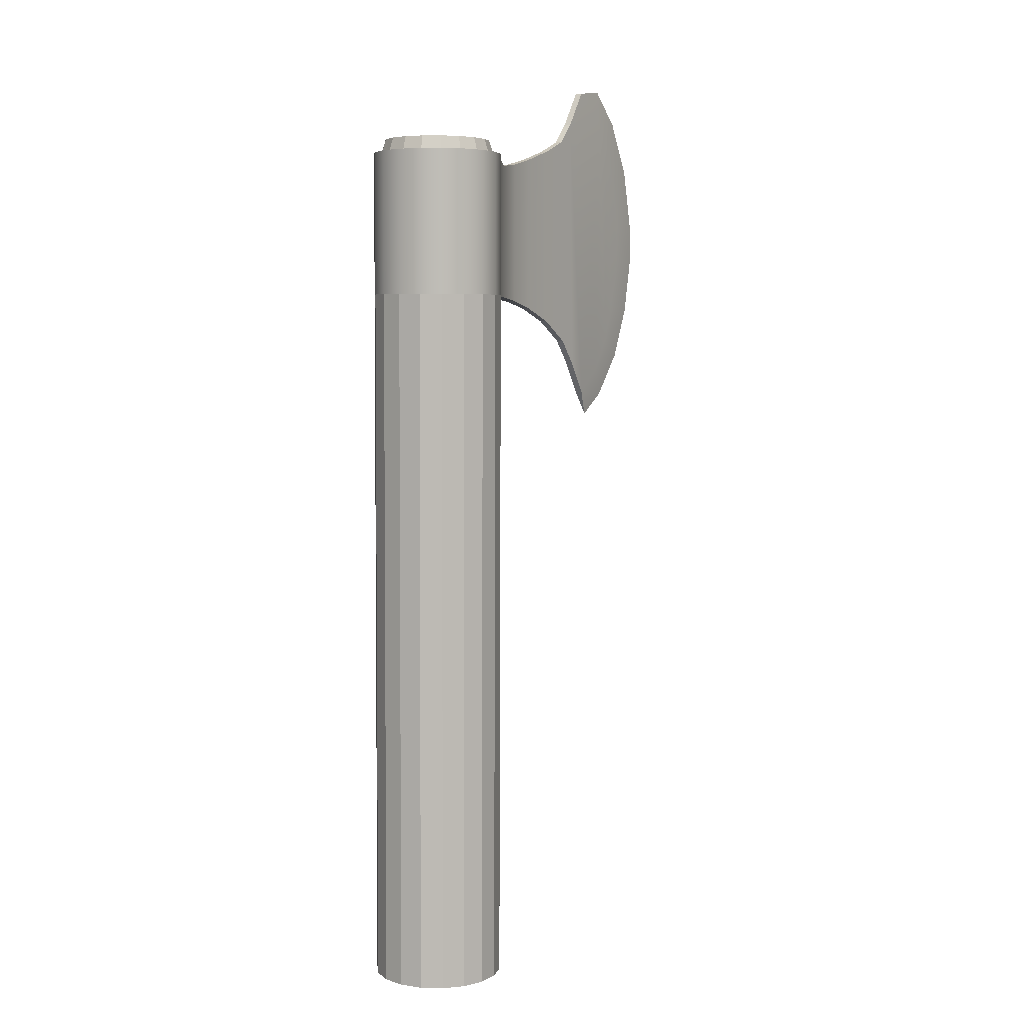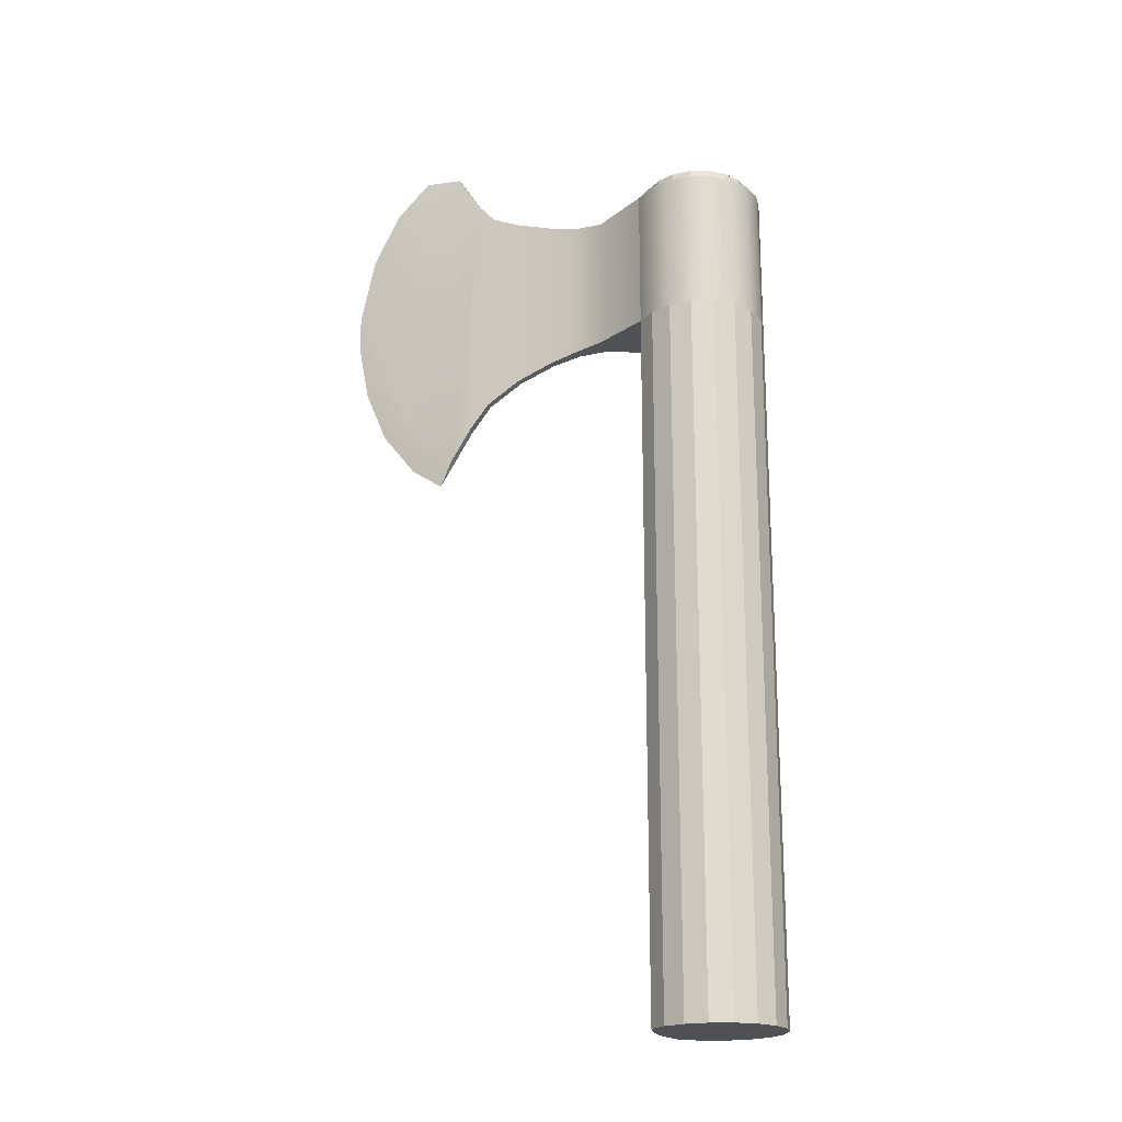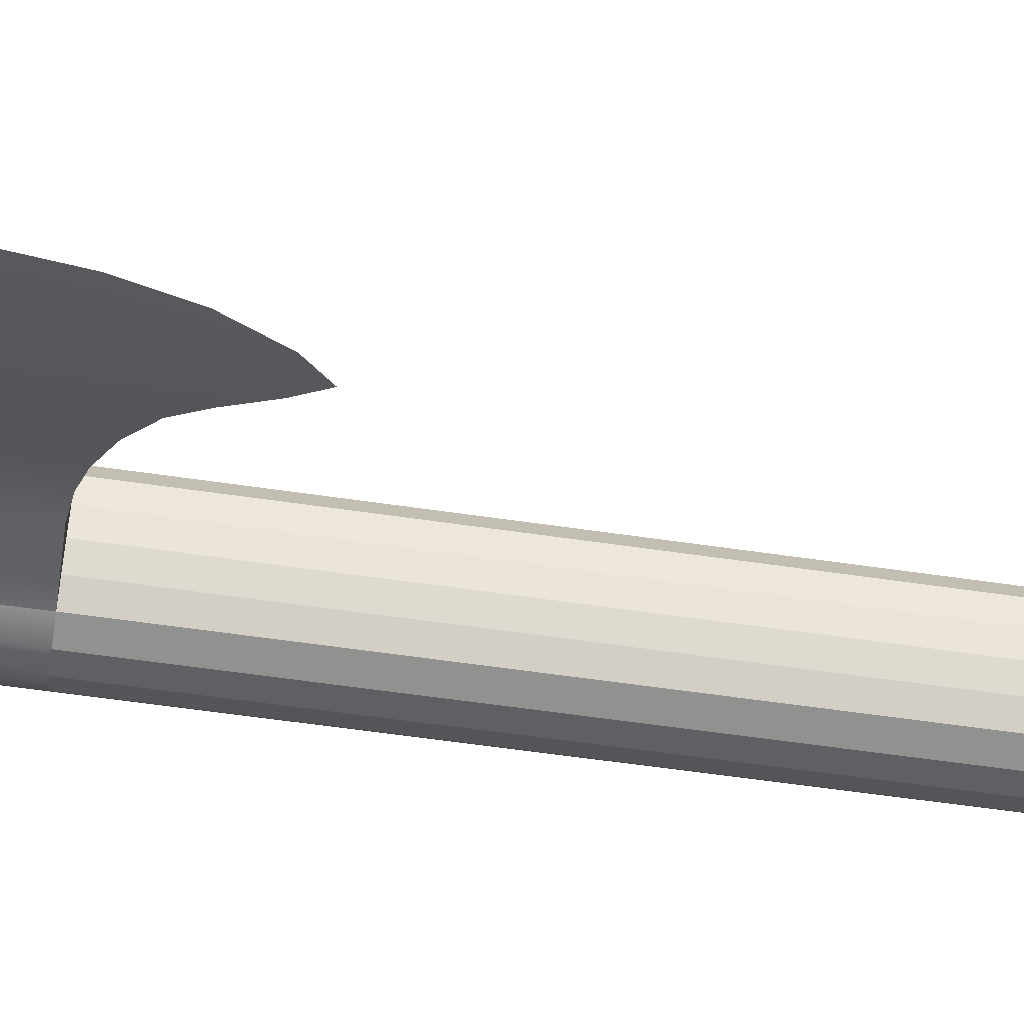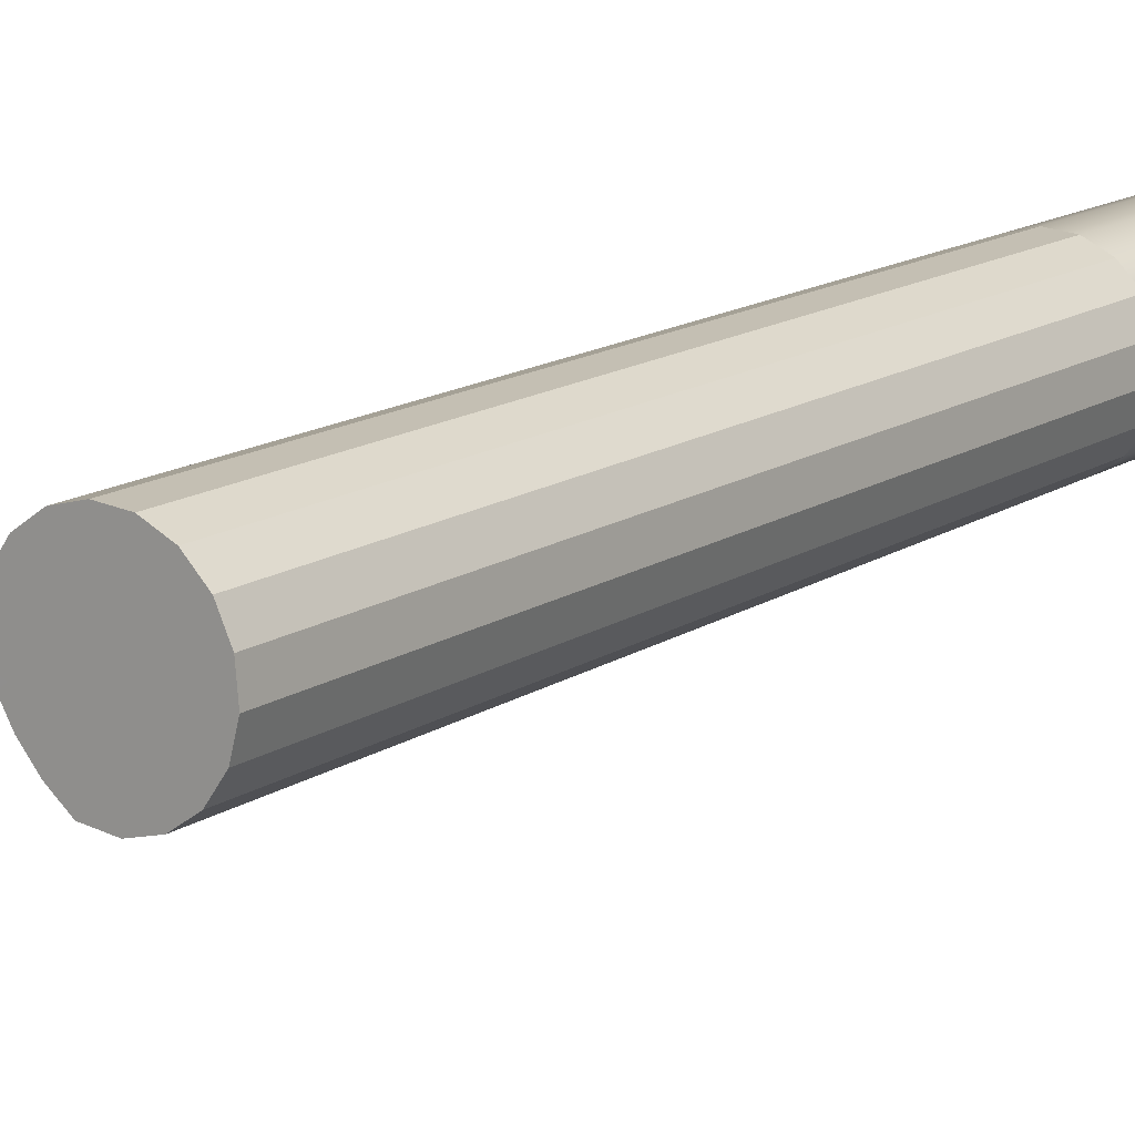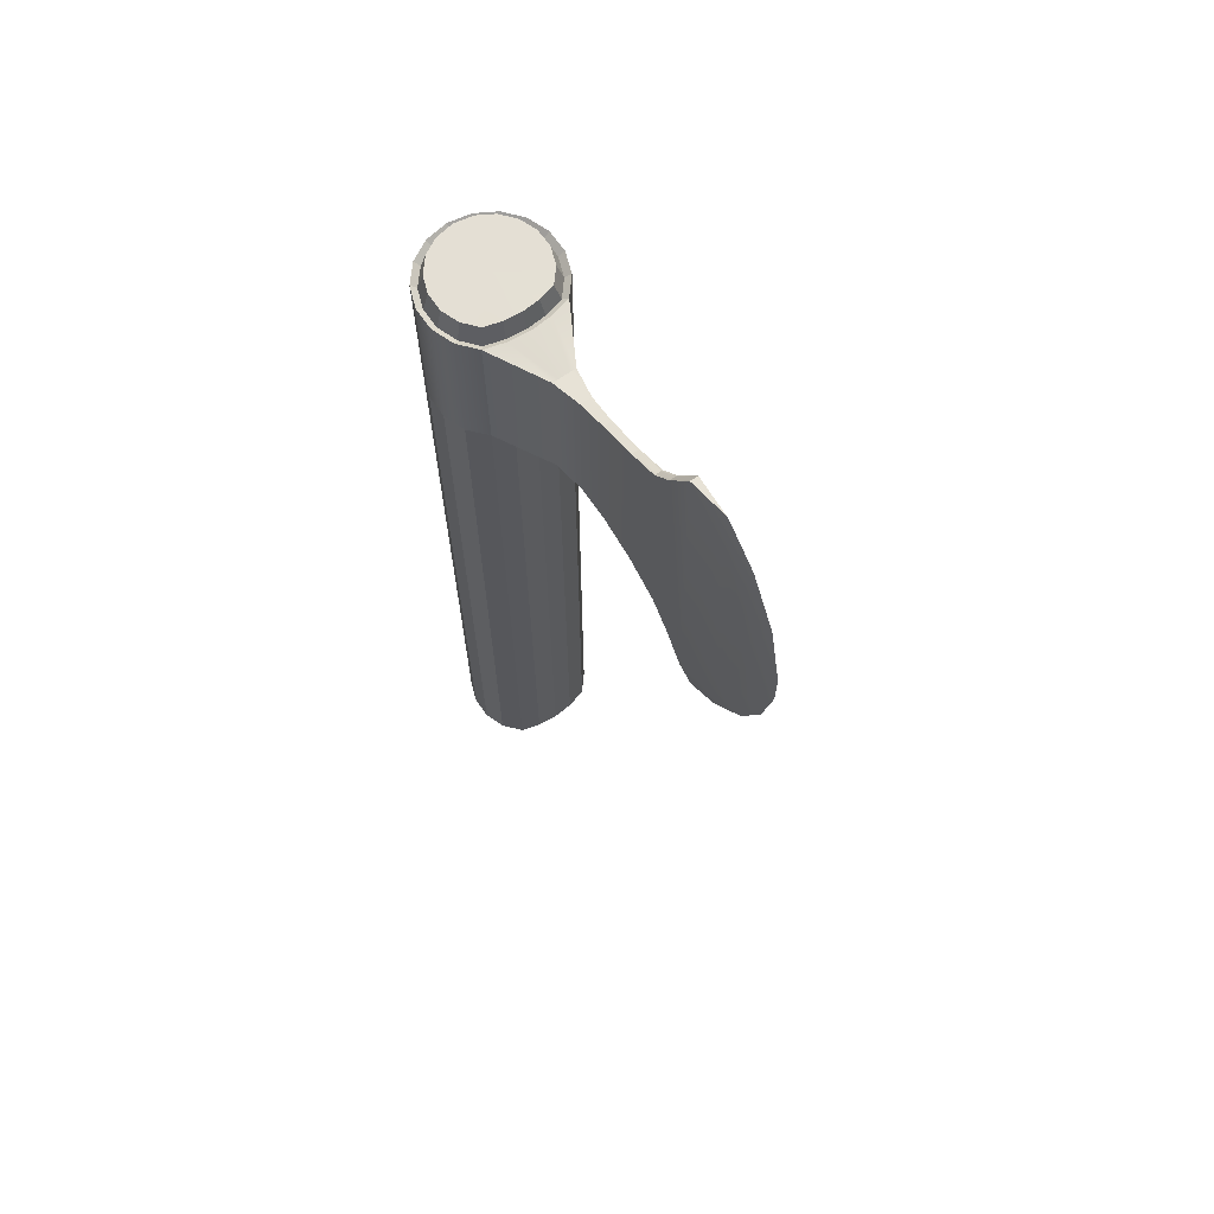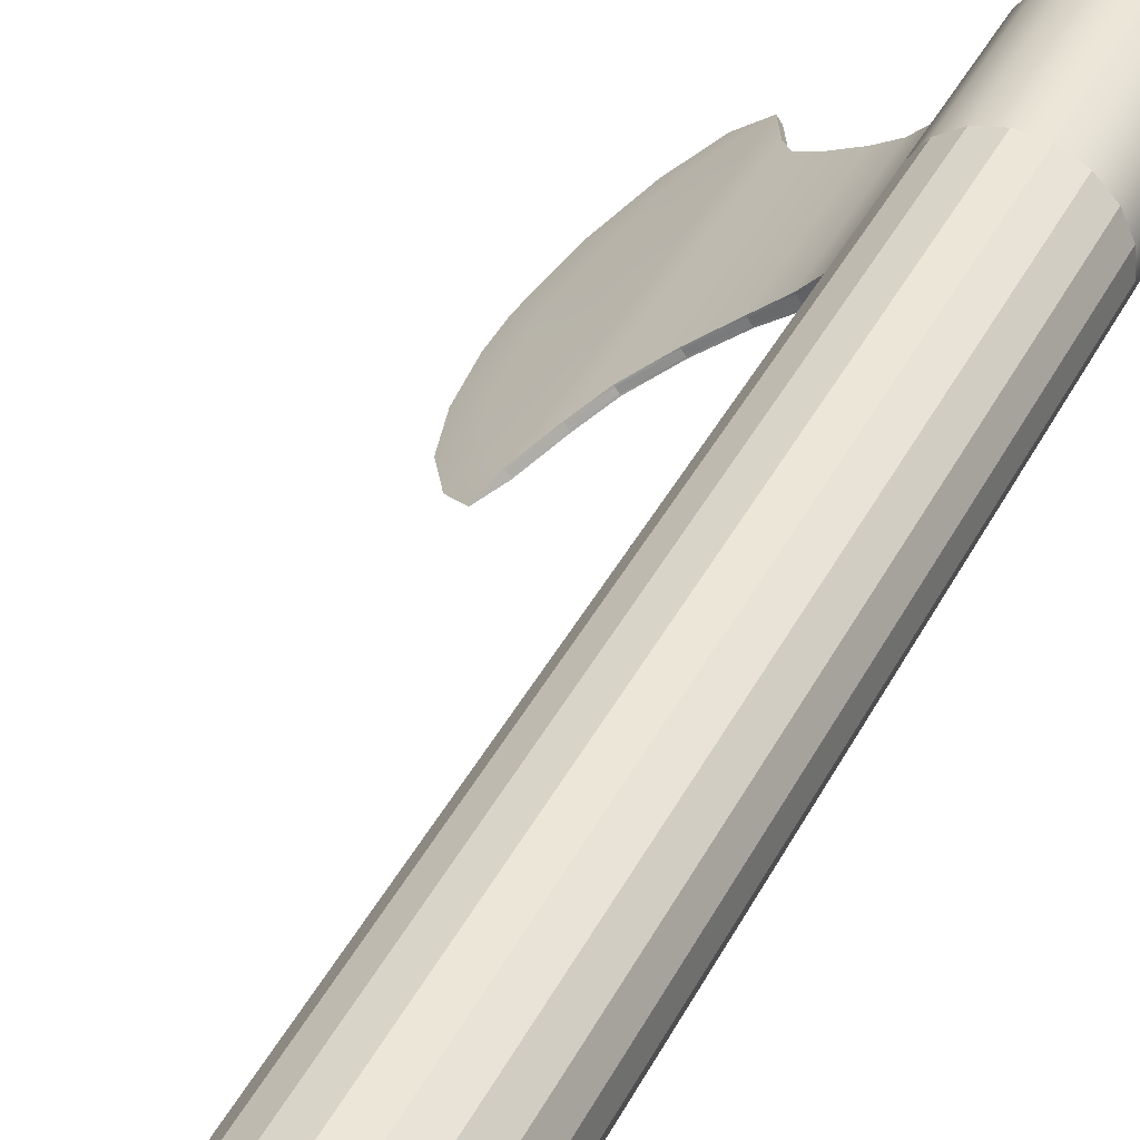
<metadata>
{"format":"obj","ext":"obj","renderer":"f3d","projection":"perspective","resolution":1024,"background":"white","views":[{"elev":5.3,"azim":88.5,"up":"+Y"},{"elev":-20.0,"azim":-13.6,"up":"+Y"},{"elev":-59.3,"azim":-98.7,"up":"+Z"},{"elev":14.8,"azim":35.6,"up":"+Z"},{"elev":66.1,"azim":-159.9,"up":"+Y"},{"elev":42.8,"azim":26.0,"up":"+Z"}]}
</metadata>
<code>
g default1
v -0.04206 0.4576 -0.03785
v -0.0089 0.4598 -0.03437
v -0.009235 0.3831 -0.03374
v -0.04211 0.383 -0.03764
v -0.05711 0.3812 -0.04433
v -0.05706 0.4597 -0.04454
v -0.07074 0.3773 -0.05289
v -0.07068 0.4638 -0.05312
v -0.08723 0.3697 -0.06426
v -0.08716 0.4702 -0.06453
v -0.1023 0.3582 -0.07482
v -0.1002 0.4771 -0.07375
v -0.1112 0.3444 -0.0811
v -0.1082 0.488 -0.07942
v -0.1207 0.3262 -0.0877
v -0.1187 0.5083 -0.08693
v -0.1346 0.3412 -0.09758
v -0.1364 0.4897 -0.09935
v -0.1432 0.3583 -0.1037
v -0.1437 0.4753 -0.1044
v -0.1491 0.3773 -0.1079
v -0.1494 0.4582 -0.1084
v -0.1544 0.4079 -0.1118
v -0.1546 0.4285 -0.112
v -0.1275 0.313 -0.08997
v -0.1417 0.3247 -0.1
v -0.1379 0.5111 -0.09798
v -0.1572 0.3488 -0.111
v -0.1532 0.4931 -0.1087
v -0.1671 0.3773 -0.1181
v -0.1656 0.4645 -0.1174
v -0.172 0.4079 -0.1217
v -0.1722 0.4284 -0.1219
v -0.03485 0.3833 0.002556
v -0.0348 0.4599 0.002346
v -0.04926 0.4576 -0.02763
v -0.04932 0.3831 -0.02743
v -0.06059 0.4597 -0.03953
v -0.06065 0.3812 -0.03931
v -0.07323 0.4638 -0.0495
v -0.0733 0.3773 -0.04926
v -0.08949 0.4702 -0.06123
v -0.08957 0.3697 -0.06095
v -0.1025 0.4771 -0.07044
v -0.1046 0.3582 -0.07151
v -0.1105 0.4881 -0.07612
v -0.1136 0.3445 -0.0778
v -0.1211 0.5083 -0.08362
v -0.123 0.3262 -0.08439
v -0.1388 0.4897 -0.09604
v -0.1369 0.3412 -0.09427
v -0.146 0.4753 -0.1011
v -0.1455 0.3583 -0.1004
v -0.1518 0.4582 -0.1051
v -0.1514 0.3774 -0.1046
v -0.1569 0.4285 -0.1086
v -0.1568 0.4079 -0.1085
v -0.1585 0.481 -0.1124
v 0.01998 0.4599 0.02813
v 0.008957 0.46 0.03322
v -0.003139 0.46 0.03423
v -0.01485 0.46 0.03105
v -0.02477 0.46 0.02405
v -0.0317 0.4599 0.01408
v -0.03088 0.46 -0.008453
v -0.0252 0.46 -0.01834
v -0.01779 0.4599 -0.02701
v 0.003197 0.4598 -0.03538
v 0.01491 0.4598 -0.0322
v 0.02483 0.4598 -0.0252
v 0.03176 0.4598 -0.01524
v 0.03486 0.4599 -0.003502
v 0.03376 0.4599 0.008587
v 0.02859 0.4599 0.01957
v 0.01992 0.3833 0.02833
v 0.0089 0.3833 0.03342
v -0.003193 0.3834 0.03444
v -0.01491 0.3834 0.03126
v -0.02483 0.3833 0.02426
v -0.03175 0.3833 0.01429
v -0.03093 0.3832 -0.008244
v -0.02525 0.3832 -0.01813
v -0.01784 0.3831 -0.0268
v 0.003143 0.3832 -0.03517
v 0.01485 0.3832 -0.03199
v 0.02477 0.3832 -0.02499
v 0.0317 0.3832 -0.01503
v 0.0348 0.3832 -0.003292
v 0.0337 0.3833 0.008797
v 0.02853 0.3833 0.01978
v -0.04752 0.3831 -0.02998
v -0.05976 0.3812 -0.04056
v -0.07266 0.3773 -0.05017
v -0.08898 0.3697 -0.06178
v -0.104 0.3582 -0.07234
v -0.113 0.3444 -0.07863
v -0.1224 0.3262 -0.08522
v -0.04571 0.3831 -0.03254
v -0.05888 0.3812 -0.04182
v -0.07202 0.3773 -0.05108
v -0.0884 0.3697 -0.06261
v -0.1034 0.3582 -0.07317
v -0.1124 0.3444 -0.07945
v -0.1218 0.3262 -0.08604
v -0.04392 0.383 -0.03509
v -0.058 0.3812 -0.04307
v -0.07138 0.3773 -0.05198
v -0.08782 0.3697 -0.06343
v -0.1028 0.3582 -0.074
v -0.1118 0.3444 -0.08028
v -0.1212 0.3262 -0.08687
v -0.1205 0.5083 -0.08445
v -0.1099 0.4881 -0.07694
v -0.1019 0.4771 -0.07127
v -0.08891 0.4702 -0.06205
v -0.07259 0.4638 -0.0504
v -0.05971 0.4597 -0.04078
v -0.04746 0.4576 -0.03019
v -0.1199 0.5083 -0.08527
v -0.1093 0.4881 -0.07777
v -0.1014 0.4771 -0.07209
v -0.08833 0.4702 -0.06288
v -0.07196 0.4638 -0.05131
v -0.05882 0.4597 -0.04203
v -0.04566 0.4576 -0.03274
v -0.1193 0.5083 -0.0861
v -0.1088 0.4881 -0.07859
v -0.1008 0.4771 -0.07292
v -0.08775 0.4702 -0.0637
v -0.07132 0.4638 -0.05222
v -0.05794 0.4597 -0.04328
v -0.04386 0.4576 -0.03529
v 0.01964 0.002495 0.02937
v 0.008625 0.002518 0.03447
v -0.000305 0.002432 0.000675
v -0.003471 0.002529 0.03548
v -0.01519 0.002527 0.0323
v -0.0251 0.002516 0.0253
v -0.03203 0.002495 0.01533
v -0.03513 0.002464 0.003597
v -0.03121 0.002359 -0.007206
v -0.02553 0.002329 -0.01709
v -0.01812 0.0023 -0.02576
v -0.009514 0.002274 -0.0327
v 0.002865 0.002333 -0.03413
v 0.01458 0.002333 -0.03095
v 0.0245 0.002346 -0.02395
v 0.03143 0.002367 -0.01398
v 0.03452 0.002398 -0.002251
v 0.03342 0.002432 0.009838
v 0.02825 0.002464 0.02082
v 0.01826 0.4572 0.02555
v 0.008274 0.4572 0.03016
v -0.002686 0.4572 0.03108
v -0.0133 0.4572 0.0282
v -0.02228 0.4572 0.02186
v -0.02856 0.4572 0.01282
v -0.03137 0.4571 0.002193
v -0.02782 0.4572 -0.007595
v -0.02267 0.4572 -0.01656
v -0.01596 0.4572 -0.02441
v -0.007904 0.457 -0.03108
v 0.003056 0.457 -0.032
v 0.01367 0.457 -0.02911
v 0.02266 0.457 -0.02277
v 0.02893 0.4571 -0.01374
v 0.03174 0.4571 -0.003105
v 0.03075 0.4571 0.007847
v 0.02606 0.4571 0.0178
v 0.01663 0.4671 0.02306
v 0.007633 0.4671 0.02721
v 0.000343 0.467 -0.000378
v -0.002247 0.4671 0.02804
v -0.01181 0.4671 0.02544
v -0.01991 0.4671 0.01973
v -0.02557 0.4671 0.01159
v -0.0281 0.4671 0.00201
v -0.0249 0.4671 -0.006813
v -0.02026 0.4671 -0.01489
v -0.01421 0.4671 -0.02196
v -0.006947 0.467 -0.02797
v 0.00293 0.467 -0.0288
v 0.01249 0.467 -0.0262
v 0.02059 0.467 -0.02049
v 0.02625 0.467 -0.01235
v 0.02878 0.467 -0.002766
v 0.02788 0.467 0.007103
v 0.02366 0.4671 0.01607
g Shortaxe balta1 pCylinder22 polySurface5 polySurface7 polySurface1
f 2 3 1
f 1 3 4
f 6 1 5
f 5 1 4
f 8 6 7
f 7 6 5
f 9 10 7
f 7 10 8
f 11 12 9
f 9 12 10
f 13 14 11
f 11 14 12
f 16 14 15
f 15 14 13
f 17 18 15
f 15 18 16
f 20 18 19
f 19 18 17
f 22 20 21
f 21 20 19
f 24 22 23
f 23 22 21
f 25 26 15
f 15 26 17
f 16 18 27
f 27 18 29
f 26 28 17
f 17 28 19
f 31 58 22
f 22 58 20
f 30 21 28
f 28 21 19
f 32 23 30
f 30 23 21
f 33 31 24
f 24 31 22
f 33 24 32
f 32 24 23
f 35 36 34
f 34 36 37
f 38 39 36
f 36 39 37
f 40 41 38
f 38 41 39
f 40 42 41
f 41 42 43
f 42 44 43
f 43 44 45
f 44 46 45
f 45 46 47
f 48 49 46
f 46 49 47
f 48 50 49
f 49 50 51
f 52 53 50
f 50 53 51
f 54 55 52
f 52 55 53
f 56 57 54
f 54 57 55
f 51 26 49
f 49 26 25
f 48 27 50
f 50 27 29
f 53 28 51
f 51 28 26
f 52 58 54
f 54 58 31
f 30 28 55
f 55 28 53
f 32 30 57
f 57 30 55
f 54 31 56
f 56 31 33
f 33 32 56
f 56 32 57
f 105 4 83
f 83 4 3
f 132 67 1
f 1 67 2
f 106 5 105
f 105 5 4
f 131 132 6
f 6 132 1
f 107 7 106
f 106 7 5
f 130 131 8
f 8 131 6
f 108 9 107
f 107 9 7
f 129 130 10
f 10 130 8
f 108 109 9
f 9 109 11
f 128 129 12
f 12 129 10
f 109 110 11
f 11 110 13
f 127 128 14
f 14 128 12
f 110 111 13
f 13 111 15
f 126 127 16
f 16 127 14
f 15 111 25
f 111 104 25
f 58 29 20
f 20 29 18
f 50 29 52
f 52 29 58
f 48 112 27
f 27 112 119
f 59 60 75
f 75 60 76
f 60 61 76
f 76 61 77
f 61 62 77
f 77 62 78
f 62 63 78
f 78 63 79
f 63 64 79
f 79 64 80
f 64 35 80
f 80 35 34
f 68 84 2
f 2 84 3
f 68 69 84
f 84 69 85
f 69 70 85
f 85 70 86
f 70 71 86
f 86 71 87
f 71 72 87
f 87 72 88
f 72 73 88
f 88 73 89
f 73 74 89
f 89 74 90
f 74 59 90
f 90 59 75
f 171 170 172
f 173 171 172
f 174 173 172
f 175 174 172
f 176 175 172
f 177 176 172
f 178 177 172
f 179 178 172
f 180 179 172
f 181 180 172
f 182 181 172
f 183 182 172
f 184 183 172
f 185 184 172
f 186 185 172
f 187 186 172
f 188 187 172
f 170 188 172
f 133 134 135
f 134 136 135
f 136 137 135
f 137 138 135
f 138 139 135
f 139 140 135
f 140 141 135
f 141 142 135
f 142 143 135
f 143 144 135
f 144 145 135
f 145 146 135
f 146 147 135
f 147 148 135
f 148 149 135
f 149 150 135
f 150 151 135
f 151 133 135
f 34 37 81
f 81 37 91
f 37 39 91
f 91 39 92
f 39 41 92
f 92 41 93
f 41 43 93
f 93 43 94
f 43 45 94
f 94 45 95
f 45 47 95
f 95 47 96
f 47 49 96
f 96 49 97
f 81 91 82
f 82 91 98
f 91 92 98
f 98 92 99
f 92 93 99
f 99 93 100
f 93 94 100
f 100 94 101
f 94 95 101
f 101 95 102
f 95 96 102
f 102 96 103
f 96 97 103
f 103 97 104
f 98 105 82
f 82 105 83
f 99 106 98
f 98 106 105
f 100 107 99
f 99 107 106
f 100 101 107
f 107 101 108
f 101 102 108
f 108 102 109
f 102 103 109
f 109 103 110
f 103 104 110
f 110 104 111
f 48 46 112
f 112 46 113
f 46 44 113
f 113 44 114
f 44 42 114
f 114 42 115
f 40 116 42
f 42 116 115
f 38 117 40
f 40 117 116
f 36 118 38
f 38 118 117
f 35 65 36
f 36 65 118
f 112 113 119
f 119 113 120
f 113 114 120
f 120 114 121
f 114 115 121
f 121 115 122
f 115 116 122
f 122 116 123
f 117 124 116
f 116 124 123
f 118 125 117
f 117 125 124
f 65 66 118
f 118 66 125
f 119 120 126
f 126 120 127
f 120 121 127
f 127 121 128
f 121 122 128
f 128 122 129
f 122 123 129
f 129 123 130
f 123 124 130
f 130 124 131
f 124 125 131
f 131 125 132
f 125 66 132
f 132 66 67
f 16 27 126
f 27 119 126
f 49 25 97
f 25 104 97
f 75 76 133
f 133 76 134
f 76 77 134
f 134 77 136
f 77 78 136
f 136 78 137
f 78 79 137
f 137 79 138
f 79 80 138
f 138 80 139
f 80 34 139
f 139 34 140
f 34 81 140
f 140 81 141
f 81 82 141
f 141 82 142
f 82 83 142
f 142 83 143
f 83 3 143
f 143 3 144
f 3 84 144
f 144 84 145
f 84 85 145
f 145 85 146
f 85 86 146
f 146 86 147
f 86 87 147
f 147 87 148
f 87 88 148
f 148 88 149
f 88 89 149
f 149 89 150
f 89 90 150
f 150 90 151
f 90 75 151
f 151 75 133
f 60 59 153
f 153 59 152
f 61 60 154
f 154 60 153
f 62 61 155
f 155 61 154
f 63 62 156
f 156 62 155
f 64 63 157
f 157 63 156
f 35 64 158
f 158 64 157
f 35 158 65
f 65 158 159
f 65 159 66
f 66 159 160
f 67 66 161
f 161 66 160
f 2 67 162
f 162 67 161
f 2 162 68
f 68 162 163
f 68 163 69
f 69 163 164
f 69 164 70
f 70 164 165
f 70 165 71
f 71 165 166
f 71 166 72
f 72 166 167
f 72 167 73
f 73 167 168
f 73 168 74
f 74 168 169
f 59 74 152
f 152 74 169
f 153 152 171
f 171 152 170
f 154 153 173
f 173 153 171
f 155 154 174
f 174 154 173
f 156 155 175
f 175 155 174
f 157 156 176
f 176 156 175
f 158 157 177
f 177 157 176
f 158 177 159
f 159 177 178
f 159 178 160
f 160 178 179
f 161 160 180
f 180 160 179
f 162 161 181
f 181 161 180
f 162 181 163
f 163 181 182
f 163 182 164
f 164 182 183
f 164 183 165
f 165 183 184
f 165 184 166
f 166 184 185
f 166 185 167
f 167 185 186
f 167 186 168
f 168 186 187
f 168 187 169
f 169 187 188
f 152 169 170
f 170 169 188

</code>
